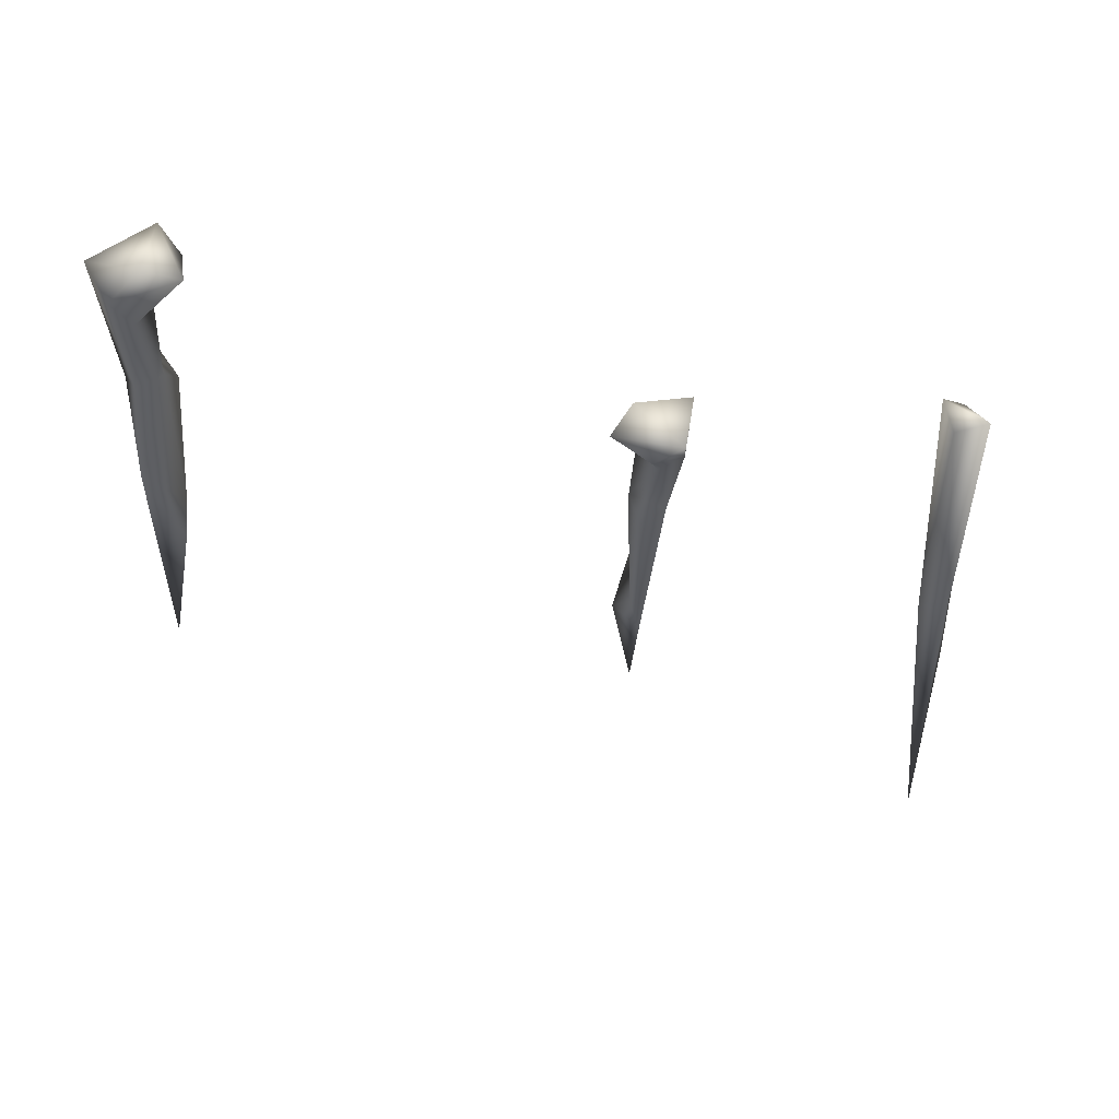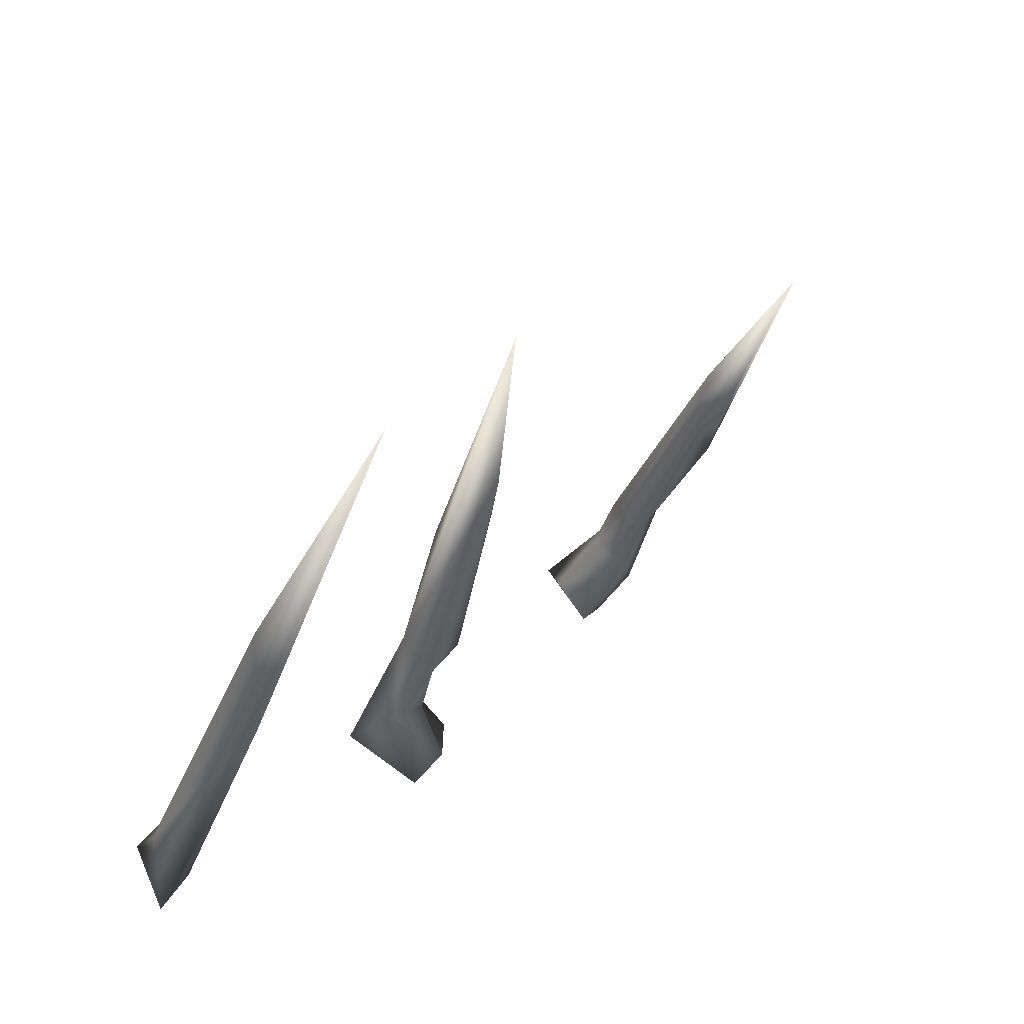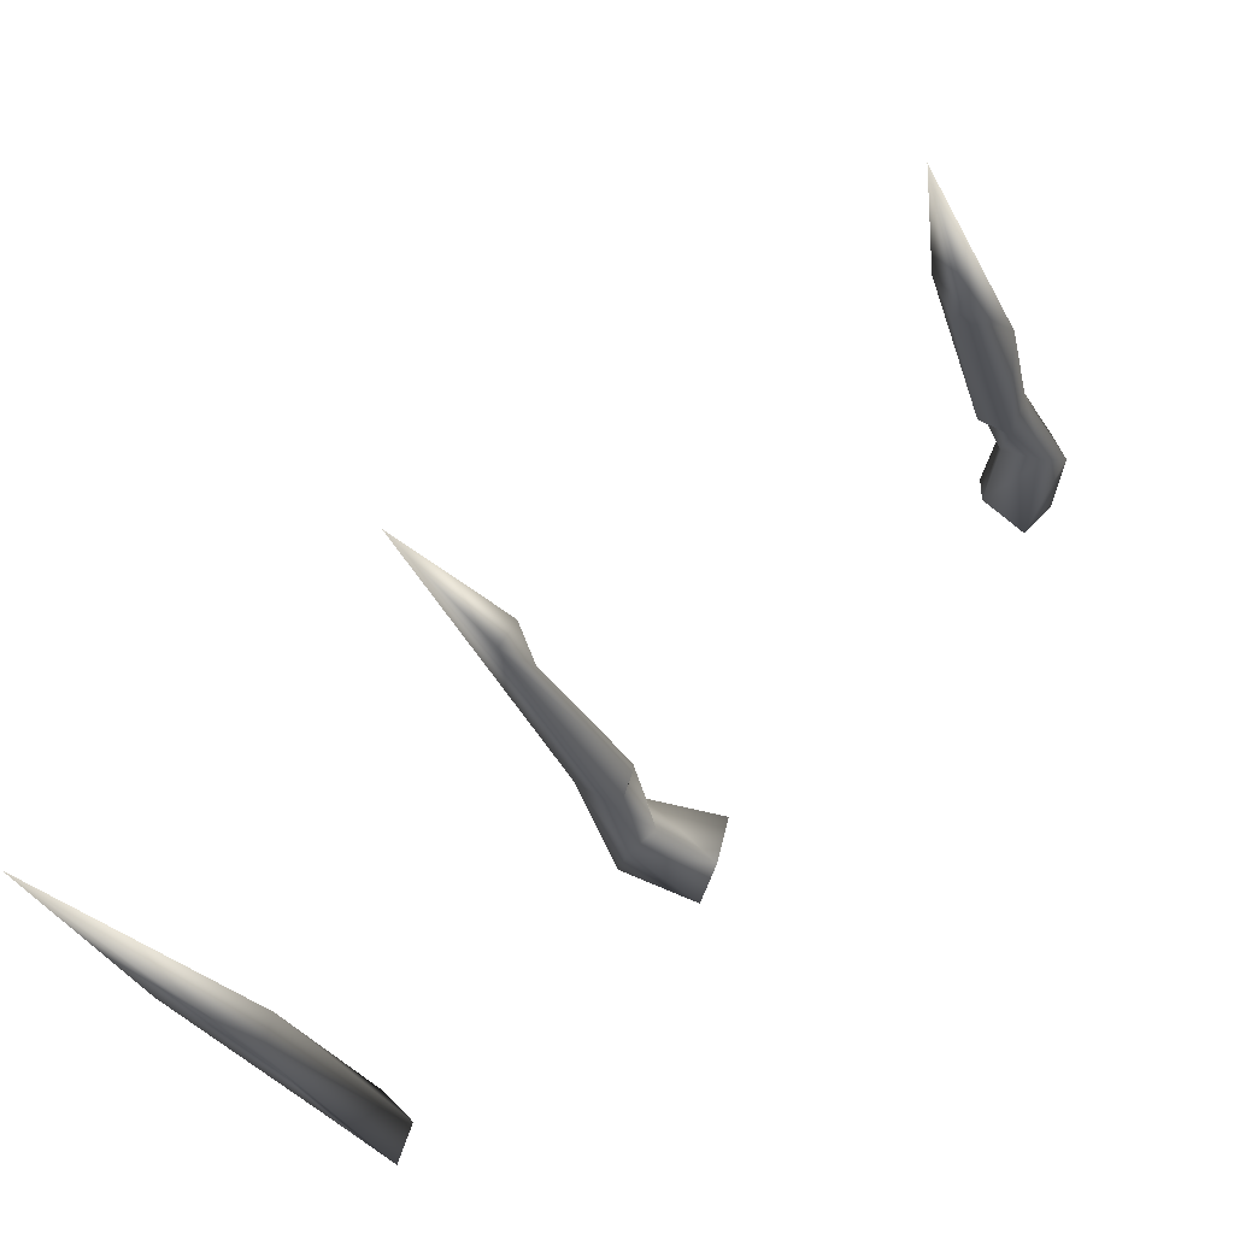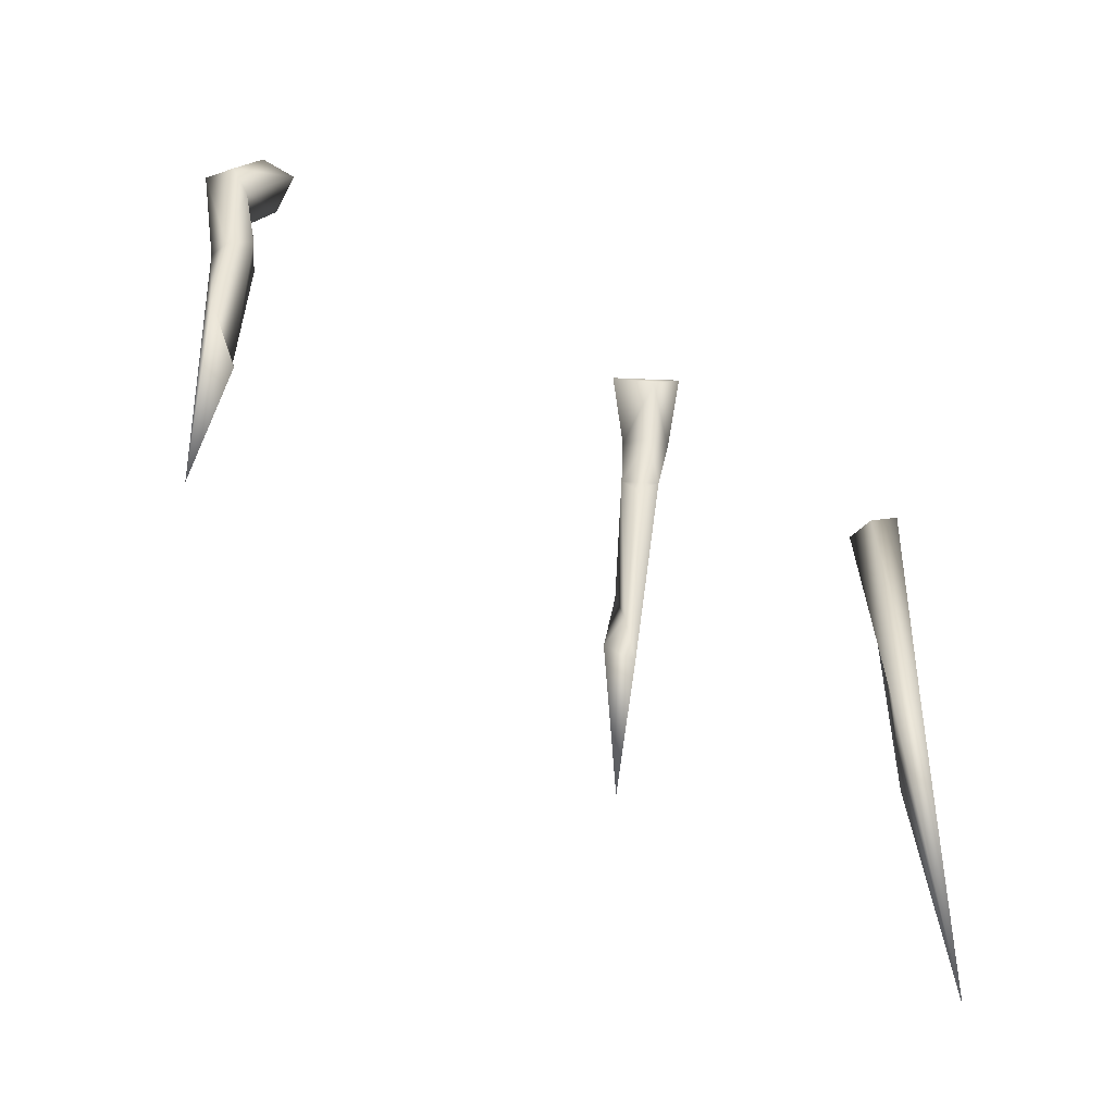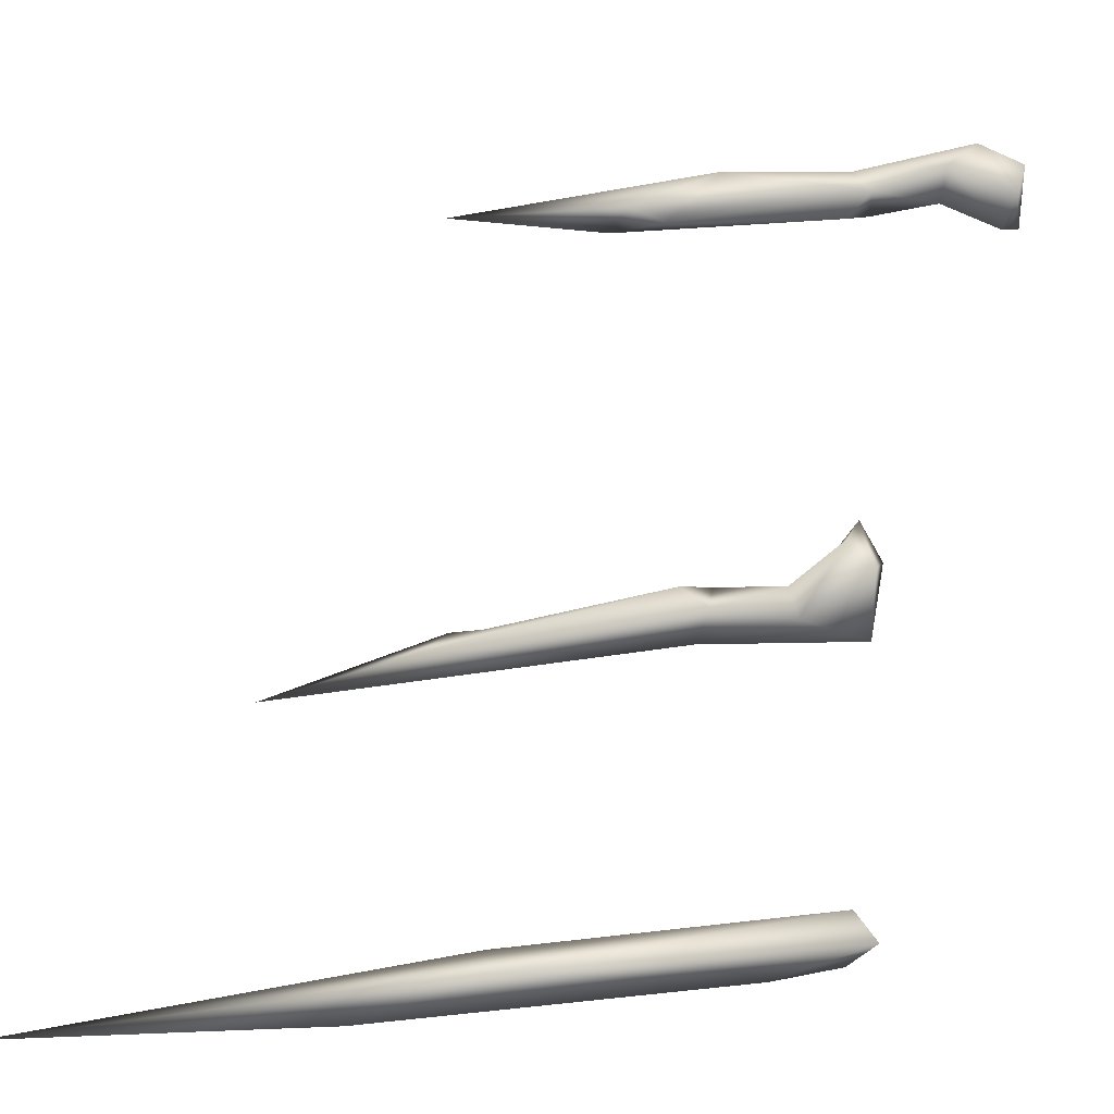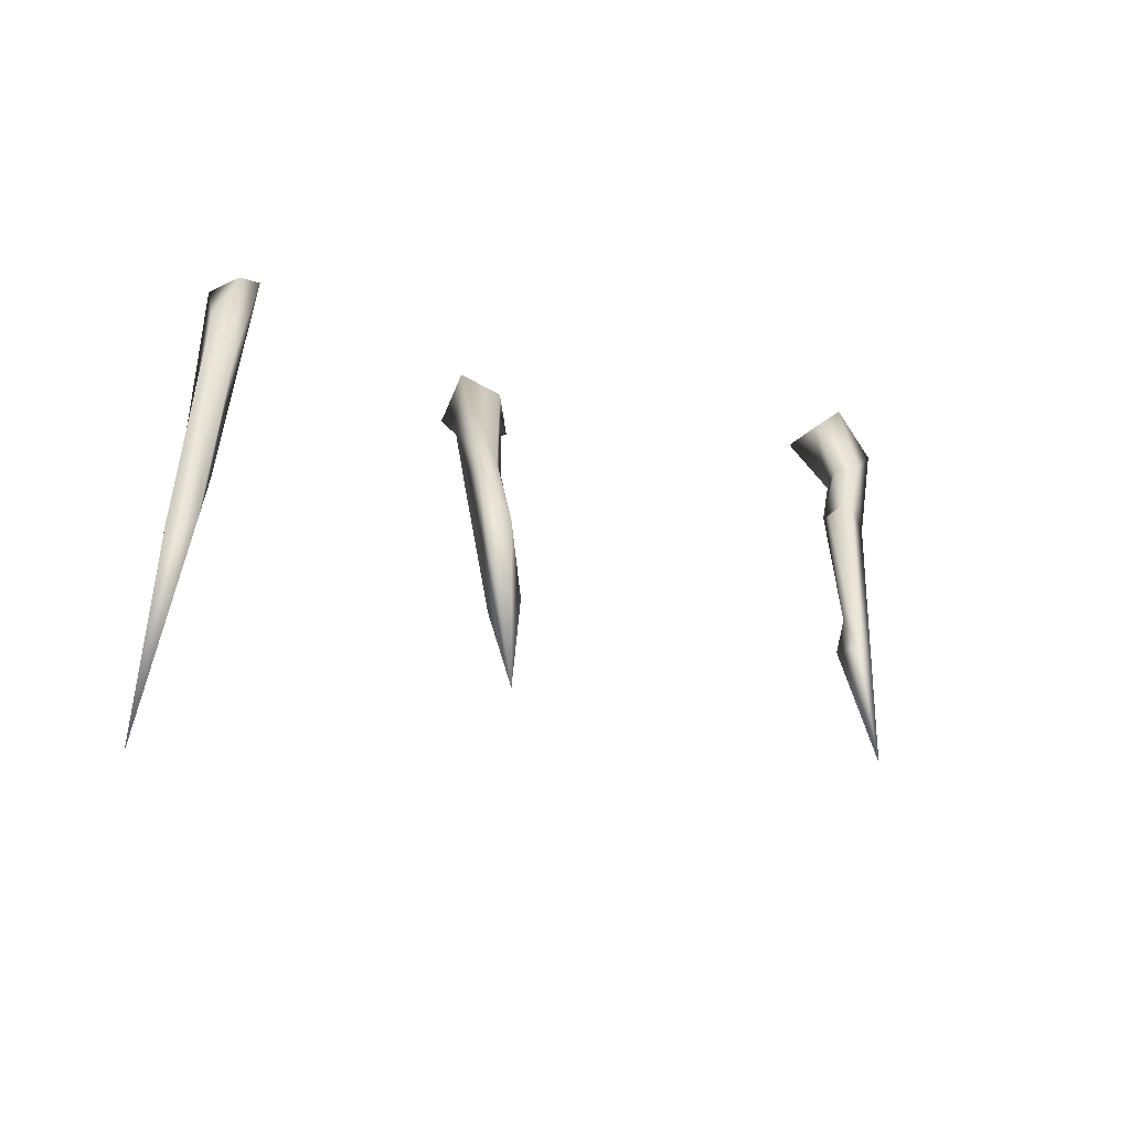
<metadata>
{"format":"obj","ext":"obj","renderer":"f3d","projection":"perspective","resolution":1024,"background":"white","views":[{"elev":50.6,"azim":125.6,"up":"+Y"},{"elev":-39.0,"azim":-18.3,"up":"+Z"},{"elev":-25.5,"azim":18.3,"up":"+Z"},{"elev":-43.3,"azim":104.9,"up":"+Y"},{"elev":-79.1,"azim":97.1,"up":"+Z"},{"elev":-48.6,"azim":-82.1,"up":"+Y"}]}
</metadata>
<code>
g NewMesh_tris_86
v -0.1302 -10.16 -0.3357
v 0.7469 -7.04 -0.5785
v -0.3608 -1.15 -0.0732
v 0.3831 1.225 -0.6114
v -0.4693 0.5236 0.601
v 0.5887 -17.77 -0.5531
v 0.9814 -7.028 0.2559
v 0.5887 -17.77 -0.5531
v 0.915 0.8027 0.2096
v 0.1123 0.9836 1.044
v 0.3831 1.225 -0.6114
v 0.3831 1.225 -0.6114
v 0.1123 0.9836 1.044
v -0.4693 0.5236 0.601
v 0.1445 -9.777 0.4224
v 0.5887 -17.77 -0.5531
v 0.9814 -7.028 0.2559
v 0.2504 -2.401 0.5899
v 0.1445 -9.777 0.4224
v -0.3608 -1.15 -0.0732
v -0.4693 0.5236 0.601
v 0.1123 0.9836 1.044
v 0.1445 -9.777 0.4224
v -0.1302 -10.16 -0.3357
v 0.5887 -17.77 -0.5531
v 13 8.217 18.11
v 14.74 8.397 17.15
v 14.91 7.834 19
v 14.09 8.011 16.29
v 13.14 7.651 17.22
v 15.39 7.322 17.83
v 15.06 3.959 17.82
v 14.74 8.397 17.15
v 14.83 3.831 18.41
v 14.96 6.463 17.44
v 14.56 4.422 17.16
v 13.96 6.169 17.74
v 13.14 7.651 17.22
v 14.09 8.011 16.29
v 15.49 0.6719 17.8
v 14.83 3.831 18.41
v 14.06 6.304 18.56
v 13 8.217 18.11
v 13.82 4.342 18.06
v 13.96 6.169 17.74
v 13.14 7.651 17.22
v 13 8.217 18.11
v 14.56 4.422 17.16
v 13.9 3.719 17.33
v 14.26 -2.454 17.75
v 14.37 -0.9787 17.38
v 14.26 -2.454 17.75
v 15.49 0.6719 17.8
v 15.16 -6.673 17.92
v 14.92 -1.881 17.05
v 15.16 -6.673 17.92
v 15.49 0.6719 17.8
v 14.37 -0.9787 17.38
v 14.26 -2.454 17.75
v 14.92 -1.881 17.05
v 15.16 -6.673 17.92
v 14.83 3.831 18.41
v 15.16 -6.673 17.92
v 14.74 8.397 17.15
v 7.131 2.484 5.249
v 6.829 2.815 7.199
v 5.232 2.27 6.227
v 7.882 2.371 7.241
v 7.718 1.931 5.948
v 5.835 1.801 7.363
v 5.862 -1.578 7.336
v 6.829 2.815 7.199
v 5.535 -1.726 6.8
v 6.357 0.9077 7.323
v 6.714 -1.162 7.315
v 6.719 0.528 6.377
v 7.718 1.931 5.948
v 7.882 2.371 7.241
v 5.43 -4.815 7.905
v 5.535 -1.726 6.8
v 6.021 0.6715 5.937
v 7.131 2.484 5.249
v 6.453 -1.305 6.194
v 6.719 0.528 6.377
v 7.718 1.931 5.948
v 7.131 2.484 5.249
v 6.714 -1.162 7.315
v 6.945 -1.919 6.75
v 6.058 -8.037 7.189
v 6.358 -6.558 7.403
v 6.058 -8.037 7.189
v 5.43 -4.815 7.905
v 5.134 -12.16 8.078
v 6.232 -7.408 8.101
v 5.134 -12.16 8.078
v 5.43 -4.815 7.905
v 6.358 -6.558 7.403
v 6.058 -8.037 7.189
v 6.232 -7.408 8.101
v 5.134 -12.16 8.078
v 5.535 -1.726 6.8
v 5.134 -12.16 8.078
v 6.829 2.815 7.199
f 11 14 13
f 15 16 7
f 20 24 23
f 24 25 19
f 41 54 53
f 40 56 55
f 59 58 60
f 61 59 55
f 50 63 62
f 80 93 92
f 79 95 94
f 98 97 99
f 100 98 94
f 89 102 101
f 6 1 2
f 2 1 3
f 2 3 4
f 4 3 5
f 11 10 9
f 9 10 7
f 9 7 2
f 2 7 8
f 9 2 12
f 17 10 18
f 17 18 19
f 19 18 20
f 18 22 21
f 18 21 20
f 29 30 26
f 29 26 27
f 27 26 28
f 36 37 35
f 36 35 32
f 32 35 31
f 32 31 28
f 28 31 33
f 34 32 28
f 40 36 32
f 40 32 41
f 28 43 42
f 28 42 41
f 41 42 44
f 41 44 50
f 50 44 49
f 51 52 49
f 51 49 48
f 48 49 44
f 48 44 45
f 45 44 42
f 45 42 46
f 46 42 47
f 58 36 57
f 58 57 55
f 37 38 35
f 35 38 39
f 35 39 31
f 31 39 64
f 68 69 65
f 68 65 66
f 66 65 67
f 75 76 74
f 75 74 71
f 71 74 70
f 71 70 67
f 67 70 72
f 73 71 67
f 79 75 71
f 79 71 80
f 67 82 81
f 67 81 80
f 80 81 83
f 80 83 89
f 89 83 88
f 90 91 88
f 90 88 87
f 87 88 83
f 87 83 84
f 84 83 81
f 84 81 85
f 85 81 86
f 97 75 96
f 97 96 94
f 76 77 74
f 74 77 78
f 74 78 70
f 70 78 103

</code>
